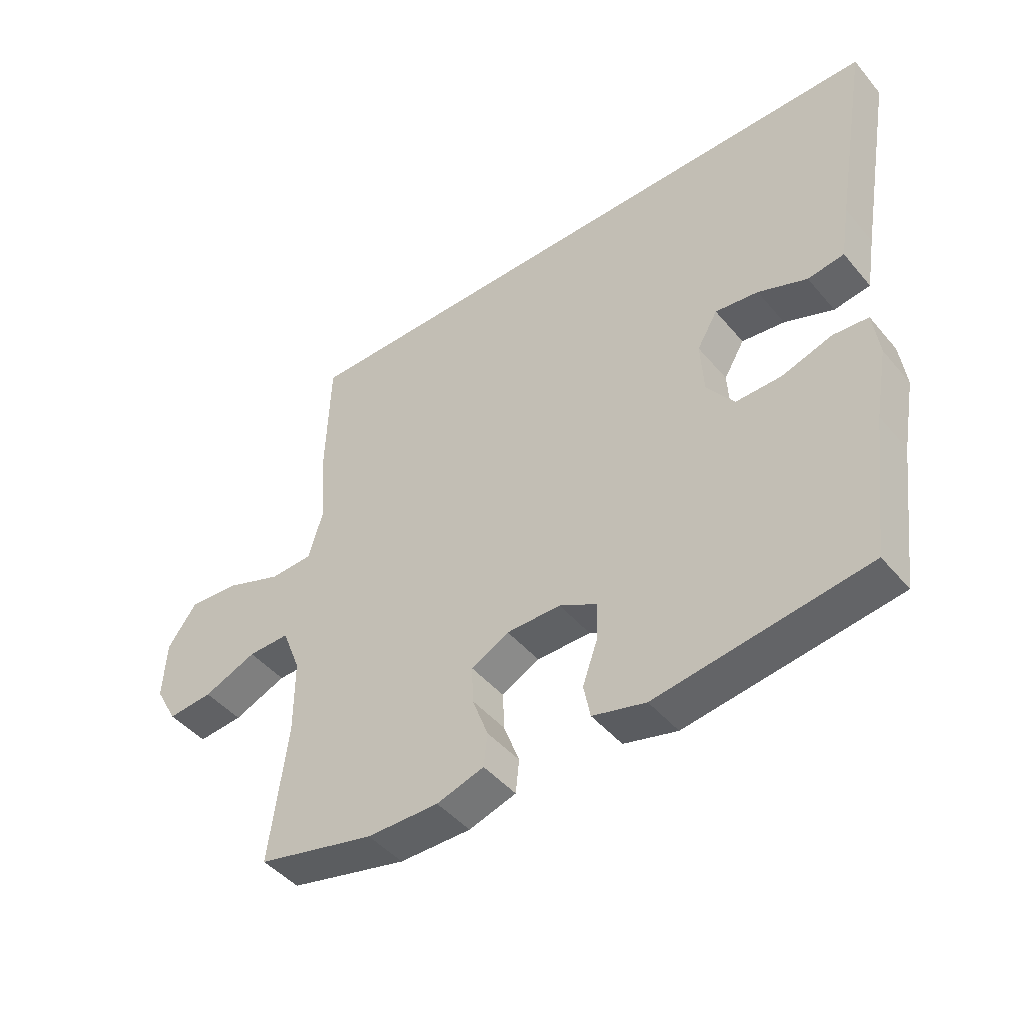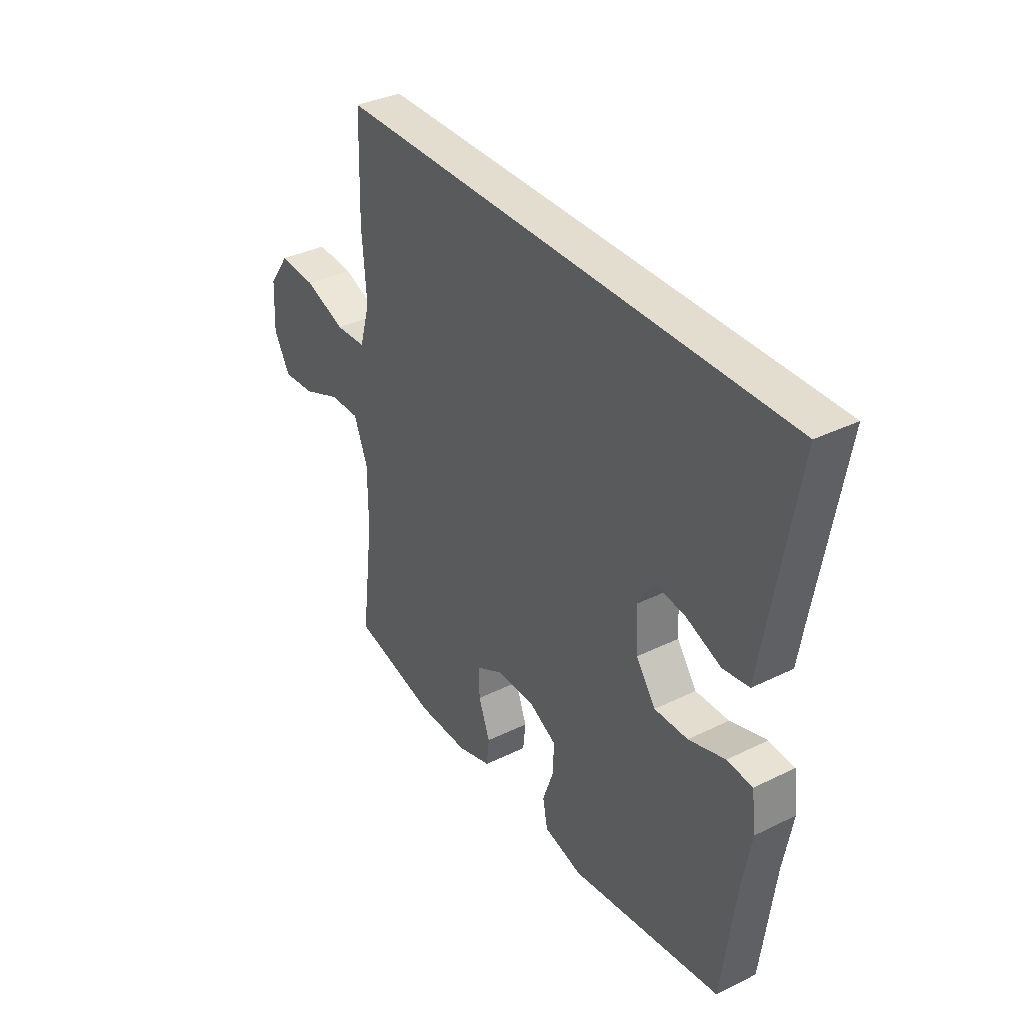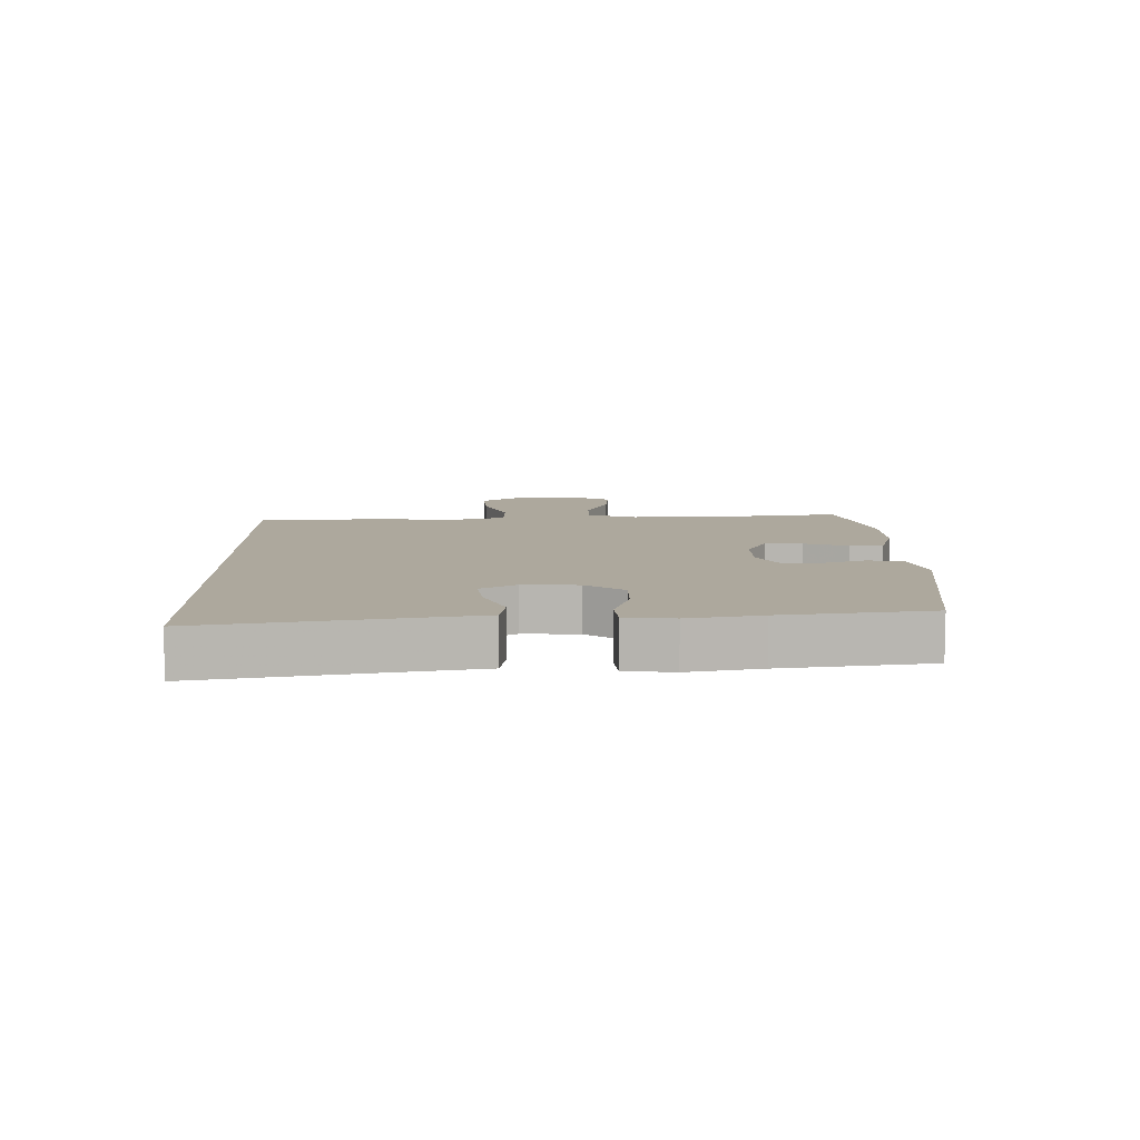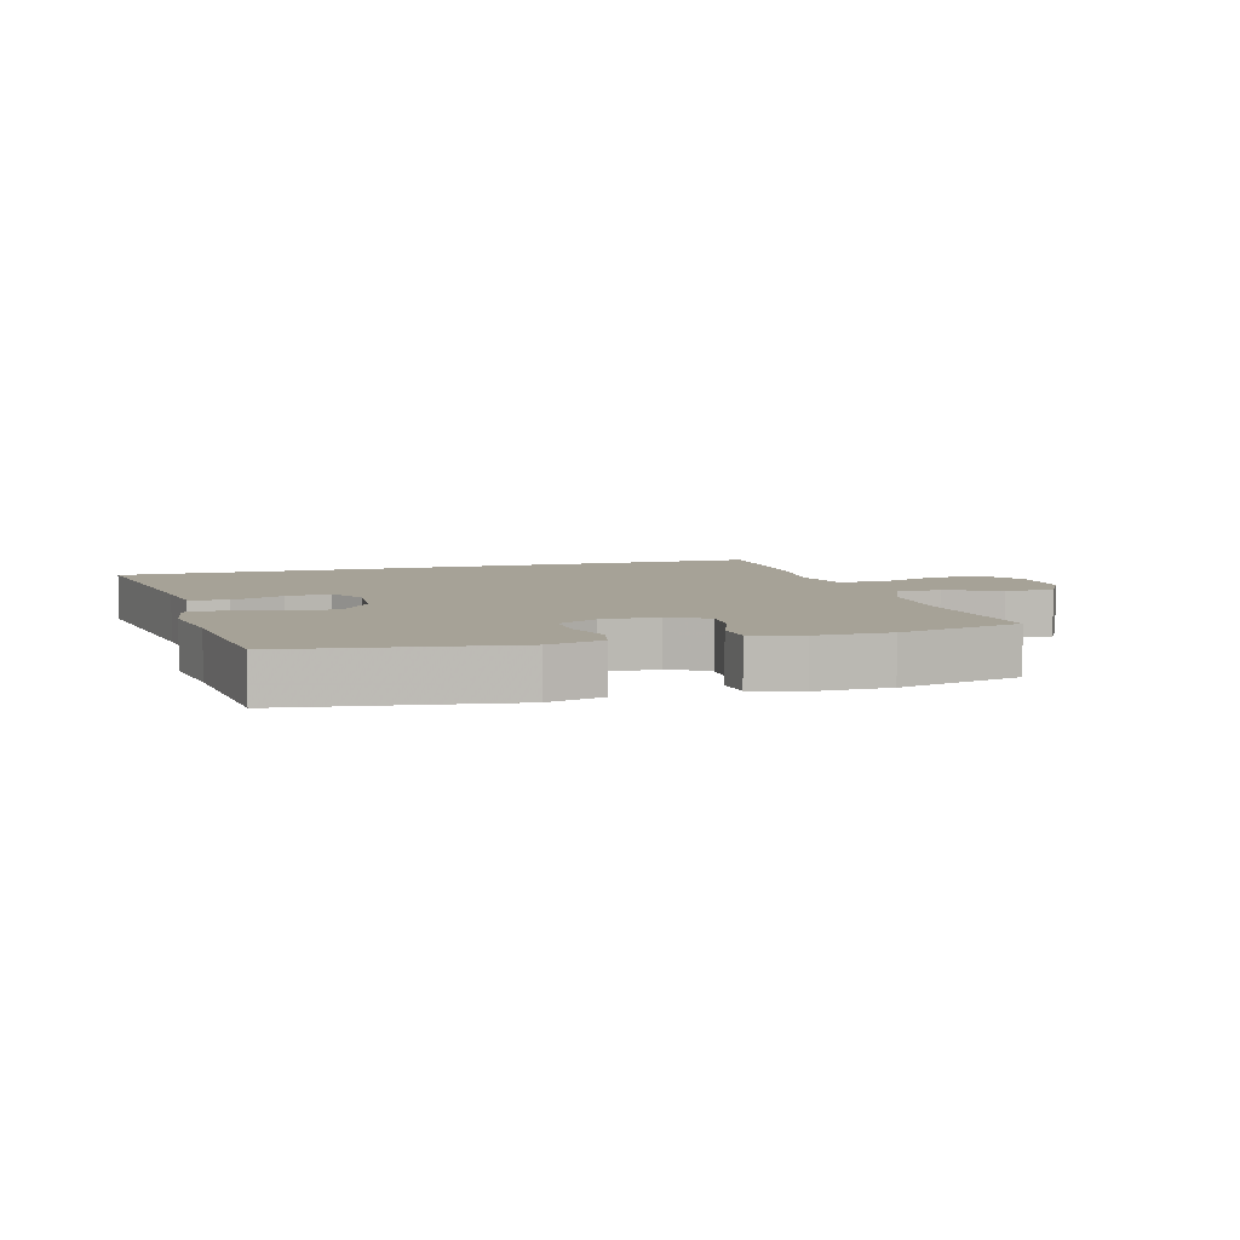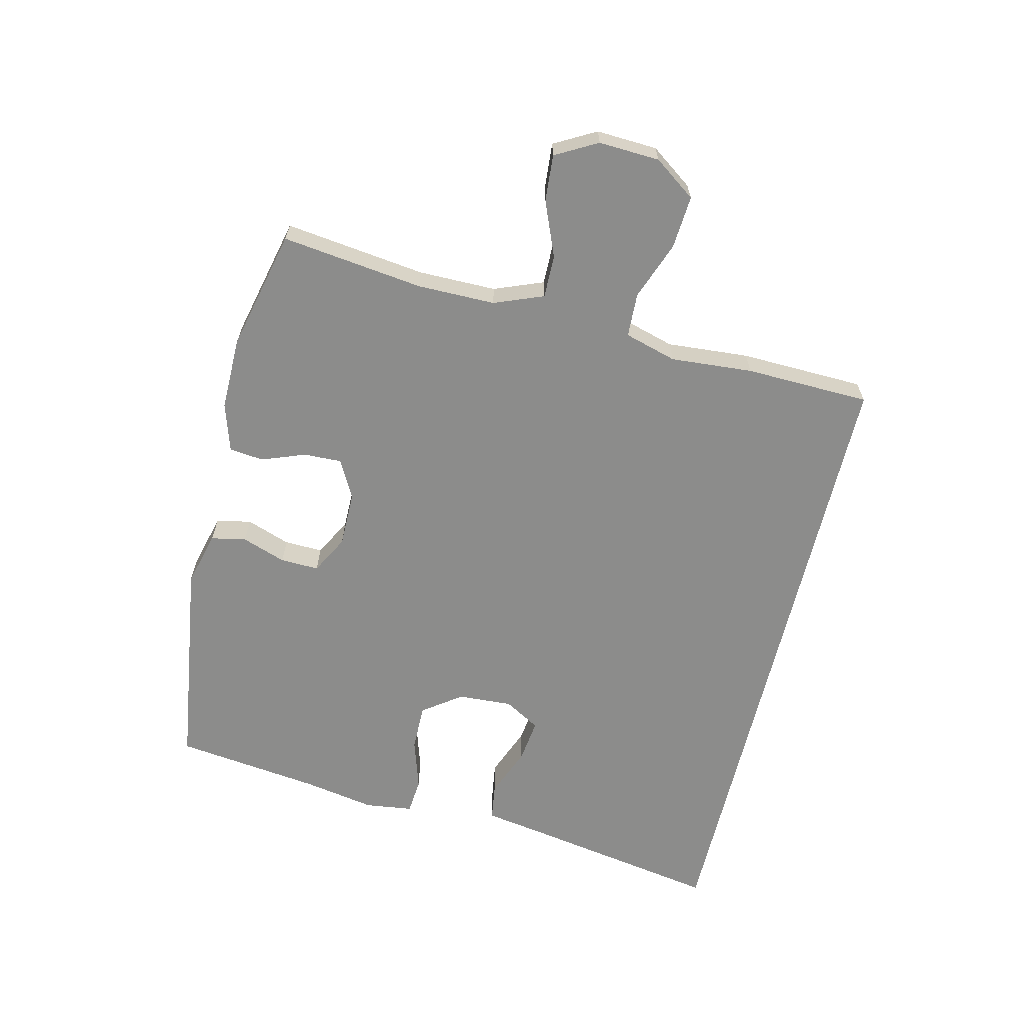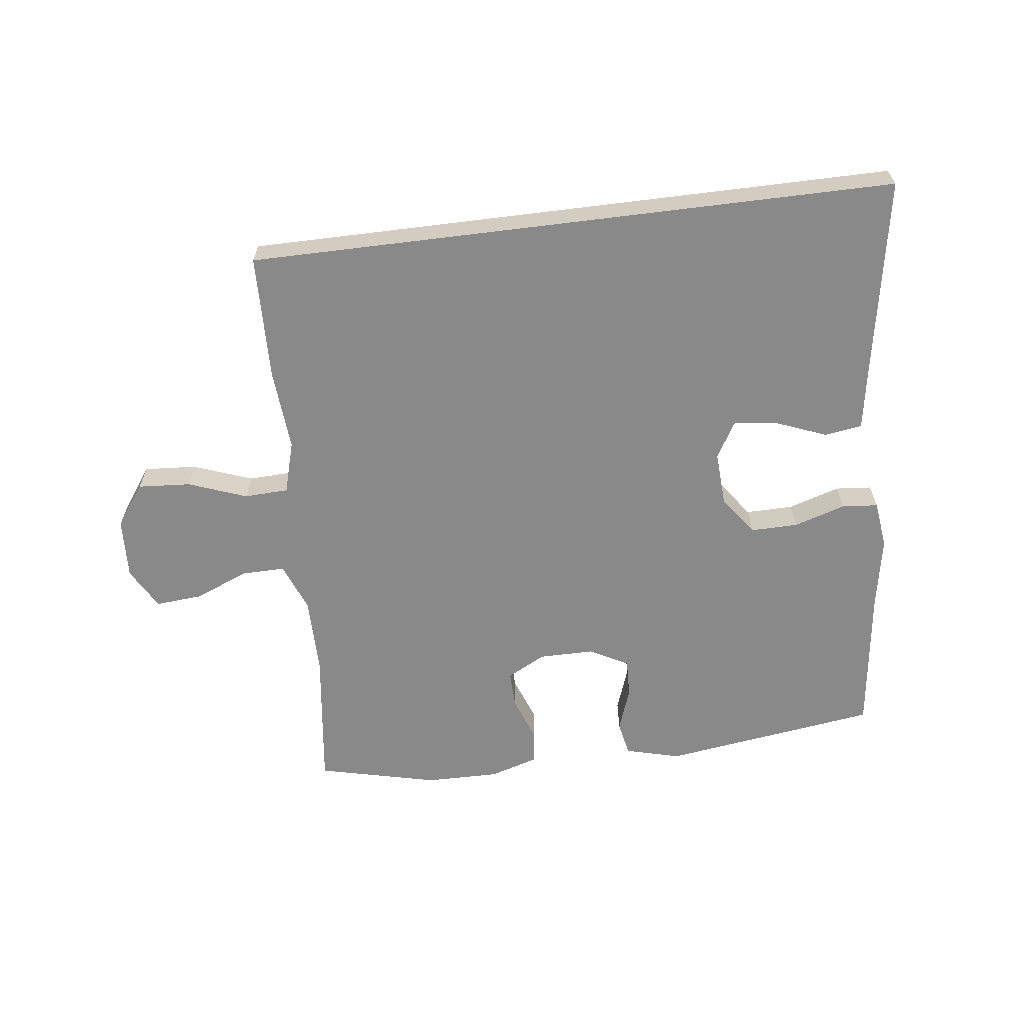
<metadata>
{"format":"obj","ext":"obj","renderer":"f3d","projection":"perspective","resolution":1024,"background":"white","views":[{"elev":-45.8,"azim":37.4,"up":"+Z"},{"elev":35.6,"azim":57.1,"up":"+Z"},{"elev":8.7,"azim":88.6,"up":"+Y"},{"elev":6.5,"azim":164.5,"up":"+Y"},{"elev":-64.1,"azim":-103.4,"up":"+Y"},{"elev":-63.1,"azim":7.1,"up":"+Y"}]}
</metadata>
<code>
v 0.592 0.07 0.5
v 0.535 0.07 0.173
v 0.52 0.07 0.082
v 0.46 0.07 0.073
v 0.379 0.07 0.105
v 0.308 0.07 0.114
v 0.274 0.07 0.056
v 0.279 0.07 -0.032
v 0.324 0.07 -0.094
v 0.4 0.07 -0.093
v 0.483 0.07 -0.067
v 0.541 0.07 -0.072
v 0.551 0.07 -0.149
v 0.53 0.07 -0.265
v 0.5 0.07 -0.5
v 0.153 0.07 -0.549
v 0.065 0.07 -0.526
v 0.054 0.07 -0.47
v 0.079 0.07 -0.399
v 0.081 0.07 -0.337
v 0.019 0.07 -0.304
v -0.07 0.07 -0.304
v -0.132 0.07 -0.337
v -0.13 0.07 -0.398
v -0.104 0.07 -0.468
v -0.11 0.07 -0.523
v -0.188 0.07 -0.547
v -0.306 0.07 -0.546
v -0.5 0.07 -0.5
v -0.471 0.07 -0.272
v -0.471 0.07 -0.147
v -0.502 0.07 -0.068
v -0.571 0.07 -0.069
v -0.659 0.07 -0.105
v -0.734 0.07 -0.111
v -0.771 0.07 -0.044
v -0.766 0.07 0.054
v -0.718 0.07 0.121
v -0.633 0.07 0.115
v -0.539 0.07 0.08
v -0.468 0.07 0.083
v -0.444 0.07 0.167
v -0.454 0.07 0.299
v -0.448 0.07 0.5
v 0.592 0 0.5
v 0.535 0 0.173
v 0.52 0 0.082
v 0.46 0 0.073
v 0.379 0 0.105
v 0.308 0 0.114
v 0.274 0 0.056
v 0.279 0 -0.032
v 0.324 0 -0.094
v 0.4 0 -0.093
v 0.483 0 -0.067
v 0.541 0 -0.072
v 0.551 0 -0.149
v 0.53 0 -0.265
v 0.5 0 -0.5
v 0.153 0 -0.549
v 0.065 0 -0.526
v 0.054 0 -0.47
v 0.079 0 -0.399
v 0.081 0 -0.337
v 0.019 0 -0.304
v -0.07 0 -0.304
v -0.132 0 -0.337
v -0.13 0 -0.398
v -0.104 0 -0.468
v -0.11 0 -0.523
v -0.188 0 -0.547
v -0.306 0 -0.546
v -0.5 0 -0.5
v -0.471 0 -0.272
v -0.471 0 -0.147
v -0.502 0 -0.068
v -0.571 0 -0.069
v -0.659 0 -0.105
v -0.734 0 -0.111
v -0.771 0 -0.044
v -0.766 0 0.054
v -0.718 0 0.121
v -0.633 0 0.115
v -0.539 0 0.08
v -0.468 0 0.083
v -0.444 0 0.167
v -0.454 0 0.299
v -0.448 0 0.5
f 44 1 2
f 43 44 2
f 42 43 2
f 41 42 2
f 38 39 40
f 37 38 40
f 36 37 40
f 35 36 40
f 34 35 40
f 33 34 40
f 32 33 40 41
f 31 32 41
f 30 31 41
f 28 29 30
f 27 28 30
f 26 27 30
f 25 26 30
f 24 25 30
f 23 24 30 41
f 22 23 41
f 21 22 41
f 20 21 41
f 17 18 19
f 16 17 19
f 15 16 19
f 14 15 19
f 14 19 20
f 13 14 20
f 12 13 20
f 11 12 20
f 10 11 20
f 9 10 20
f 8 9 20 41
f 2 3 4 5
f 2 5 6
f 41 2 6
f 7 8 41
f 6 7 41
f 46 45 88
f 46 88 87
f 46 87 86
f 46 86 85
f 84 83 82
f 84 82 81
f 84 81 80
f 84 80 79
f 84 79 78
f 84 78 77
f 85 84 77 76
f 85 76 75
f 85 75 74
f 74 73 72
f 74 72 71
f 74 71 70
f 74 70 69
f 74 69 68
f 85 74 68 67
f 85 67 66
f 85 66 65
f 85 65 64
f 63 62 61
f 63 61 60
f 63 60 59
f 63 59 58
f 64 63 58
f 64 58 57
f 64 57 56
f 64 56 55
f 64 55 54
f 64 54 53
f 85 64 53 52
f 49 48 47 46
f 50 49 46
f 50 46 85
f 85 52 51
f 85 51 50
f 1 45 46 2
f 2 46 47 3
f 3 47 48 4
f 4 48 49 5
f 5 49 50 6
f 6 50 51 7
f 7 51 52 8
f 8 52 53 9
f 9 53 54 10
f 10 54 55 11
f 11 55 56 12
f 12 56 57 13
f 13 57 58 14
f 14 58 59 15
f 15 59 60 16
f 16 60 61 17
f 17 61 62 18
f 18 62 63 19
f 19 63 64 20
f 20 64 65 21
f 21 65 66 22
f 22 66 67 23
f 23 67 68 24
f 24 68 69 25
f 25 69 70 26
f 26 70 71 27
f 27 71 72 28
f 28 72 73 29
f 29 73 74 30
f 30 74 75 31
f 31 75 76 32
f 32 76 77 33
f 33 77 78 34
f 34 78 79 35
f 35 79 80 36
f 36 80 81 37
f 37 81 82 38
f 38 82 83 39
f 39 83 84 40
f 40 84 85 41
f 41 85 86 42
f 42 86 87 43
f 43 87 88 44
f 44 88 45 1

</code>
